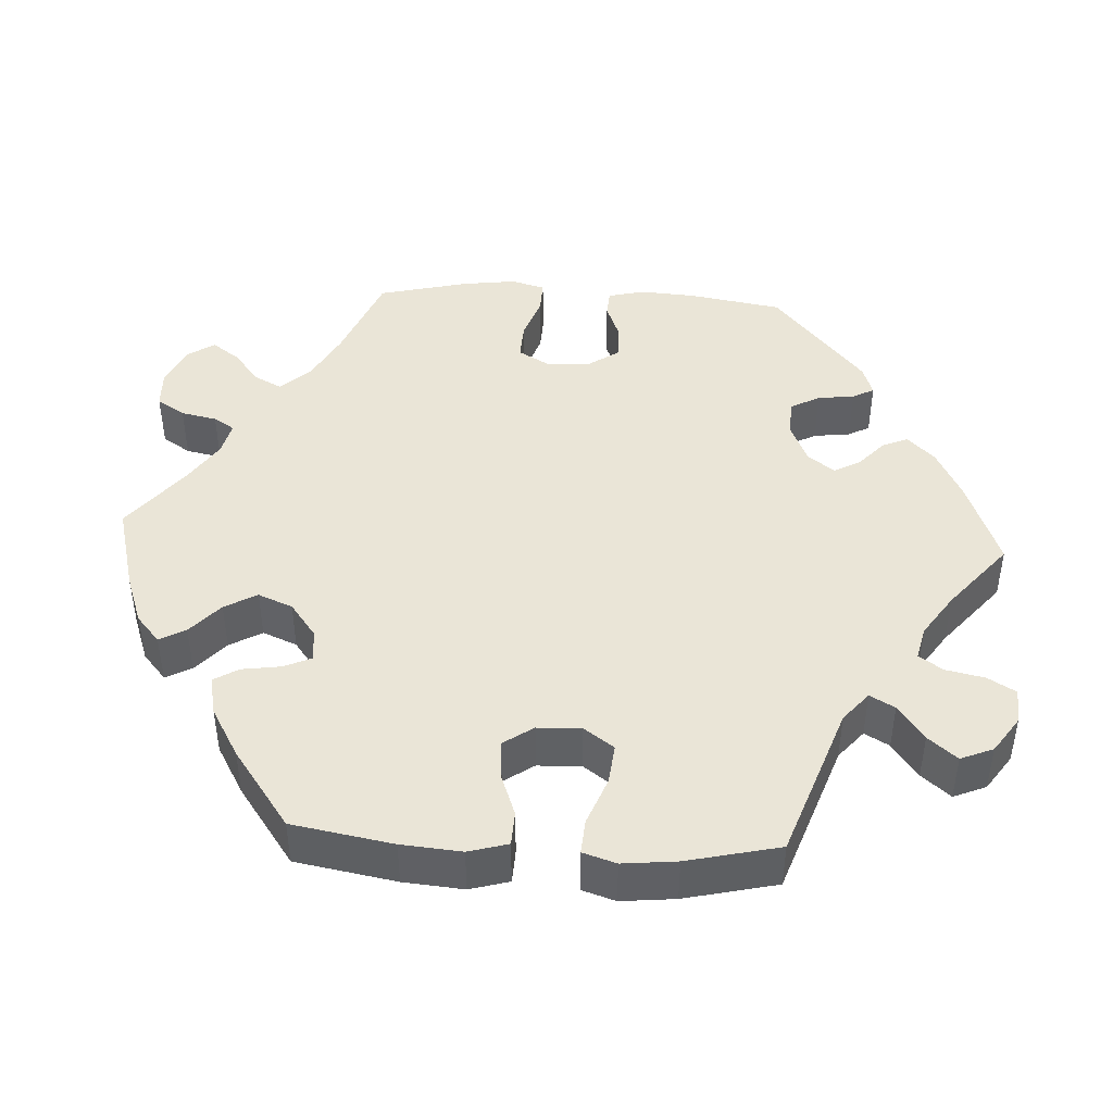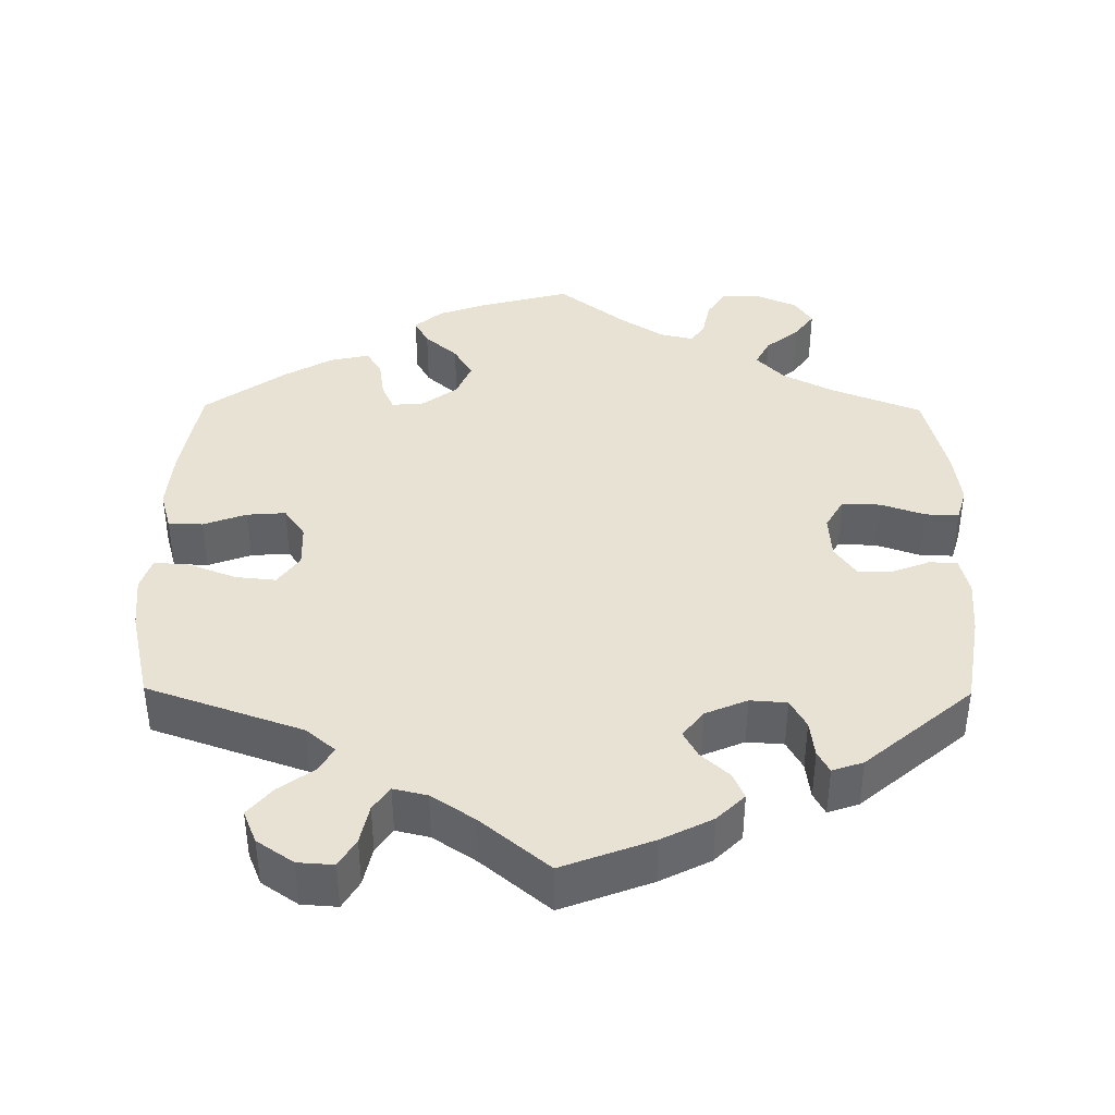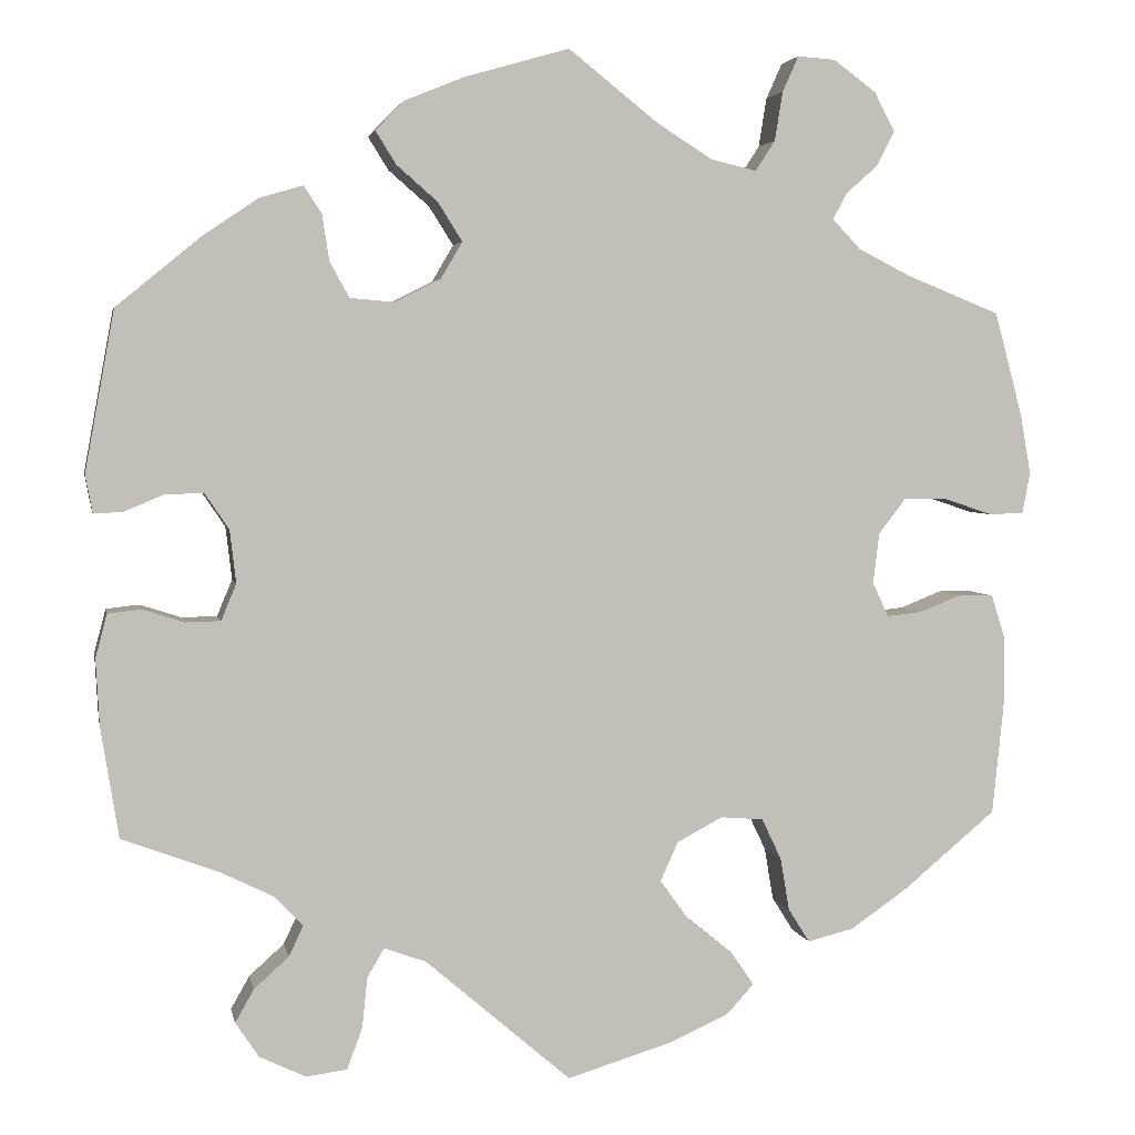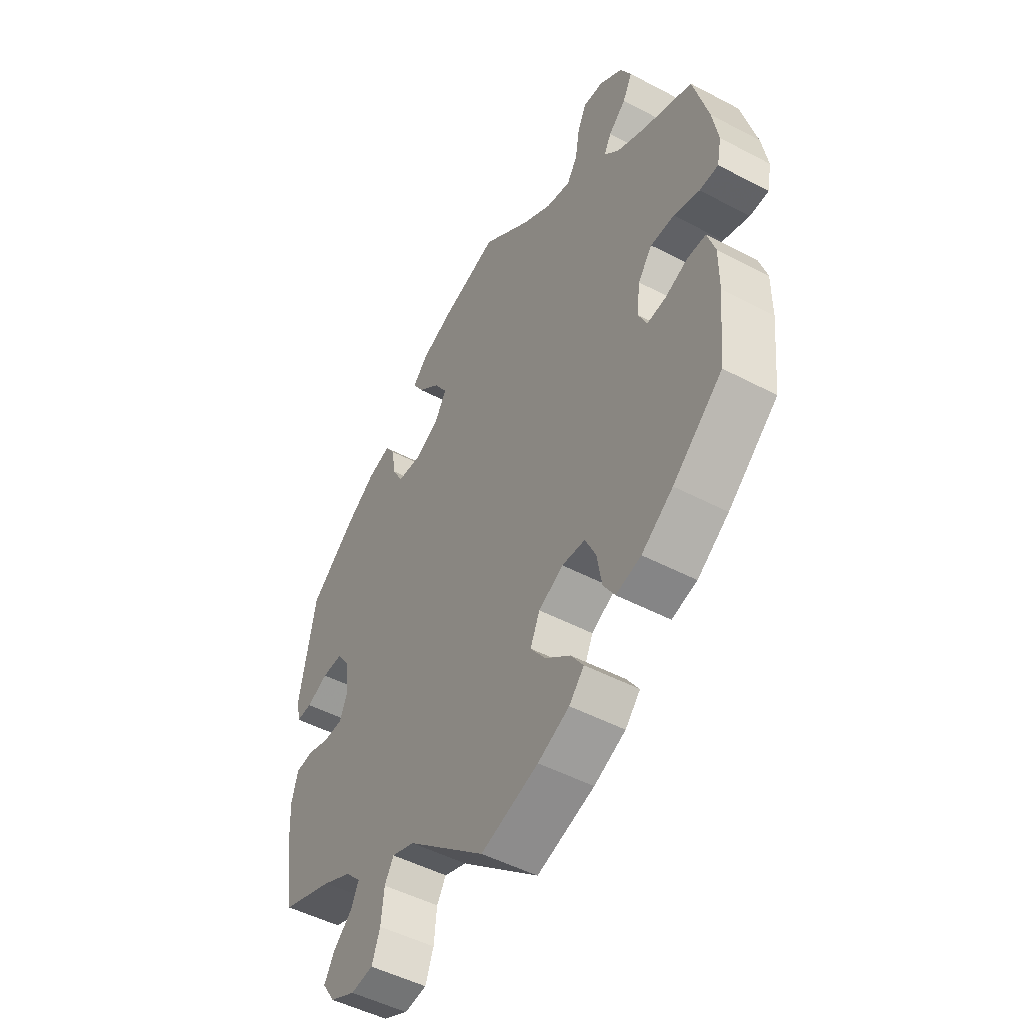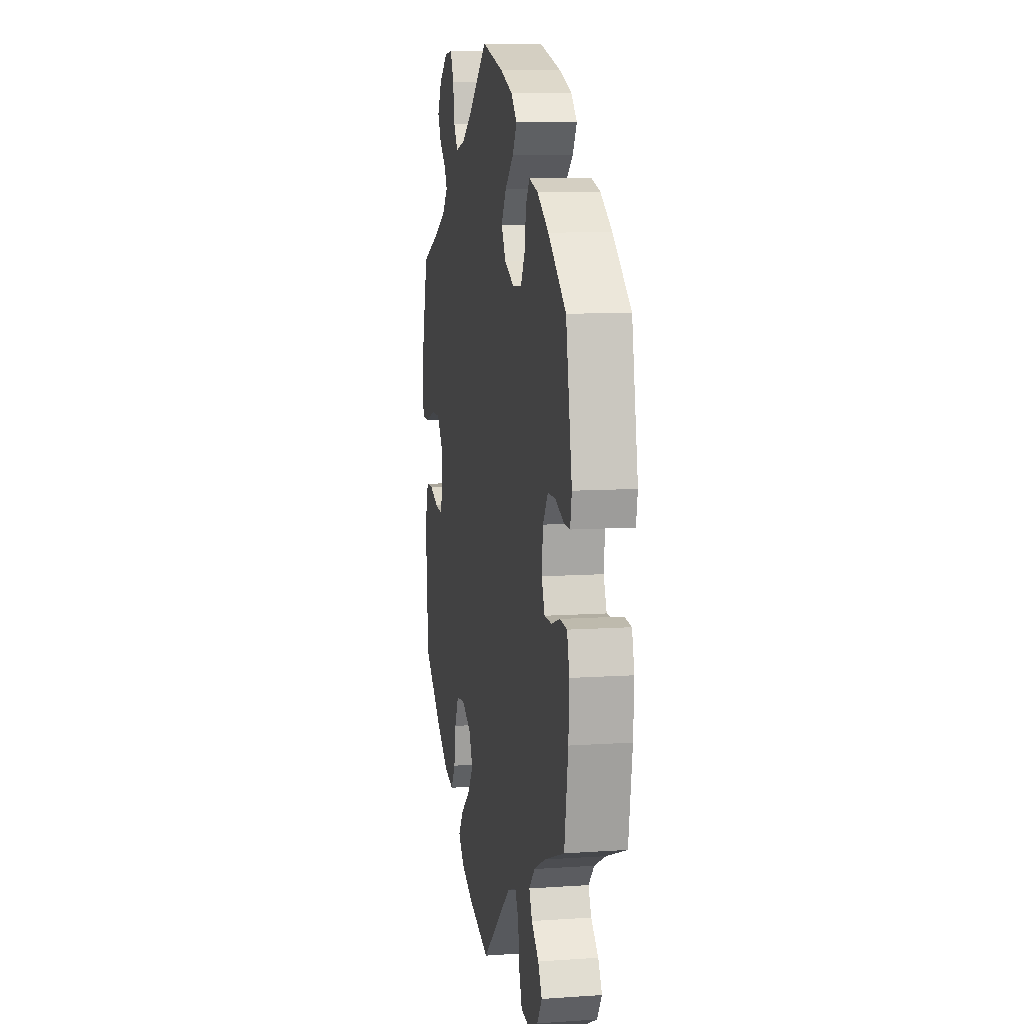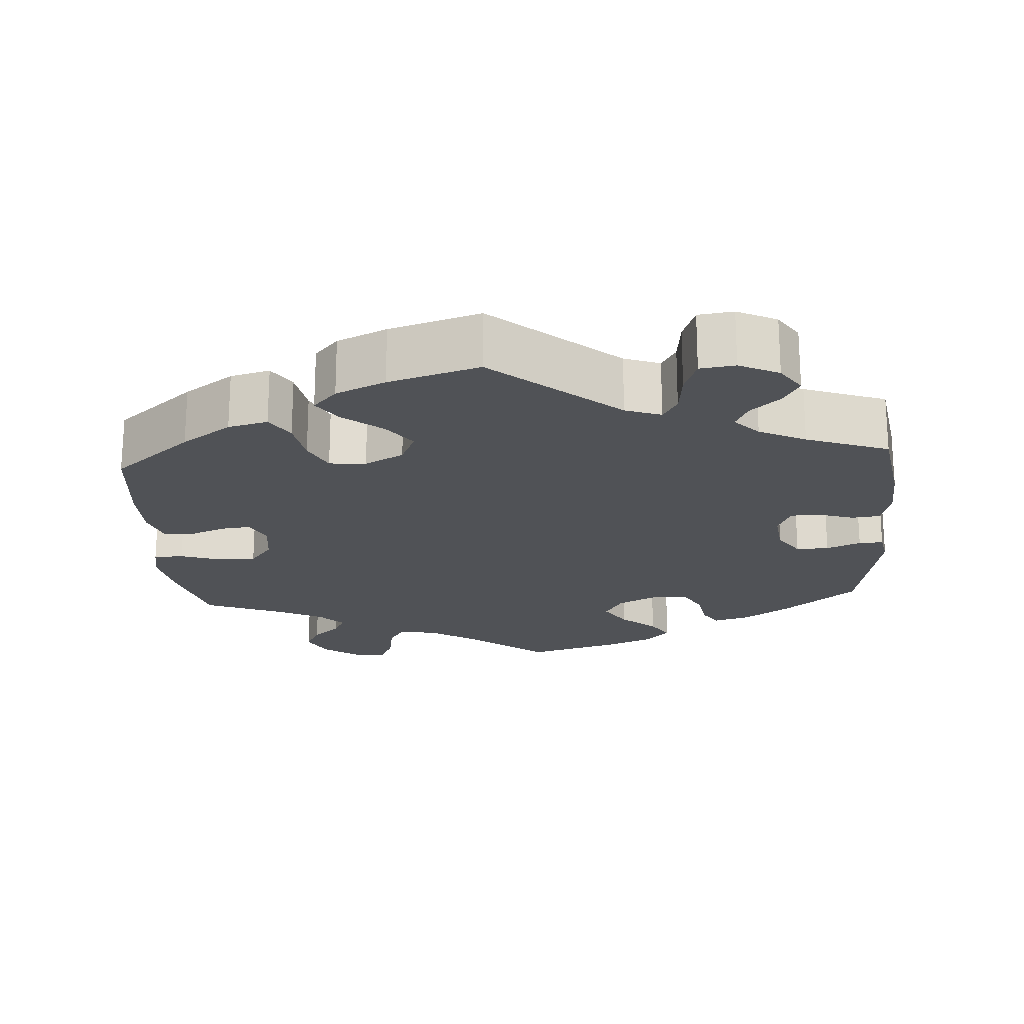
<metadata>
{"format":"obj","ext":"obj","renderer":"f3d","projection":"perspective","resolution":1024,"background":"white","views":[{"elev":44.2,"azim":153.3,"up":"+Y"},{"elev":39.9,"azim":-119.4,"up":"+Y"},{"elev":3.5,"azim":-10.9,"up":"+Z"},{"elev":-49.3,"azim":59.7,"up":"+Z"},{"elev":9.2,"azim":-100.3,"up":"+Z"},{"elev":-20.6,"azim":-176.1,"up":"+Y"}]}
</metadata>
<code>
v -0.163 0.07 -0.438
v -0.21 0.07 -0.421
v -0.229 0.07 -0.453
v -0.235 0.07 -0.51
v -0.252 0.07 -0.556
v -0.298 0.07 -0.562
v -0.35 0.07 -0.537
v -0.376 0.07 -0.498
v -0.355 0.07 -0.461
v -0.316 0.07 -0.426
v -0.3 0.07 -0.392
v -0.331 0.07 -0.359
v -0.392 0.07 -0.329
v -0.5 0.07 -0.289
v -0.52 0.07 -0.165
v -0.524 0.07 -0.091
v -0.511 0.07 -0.042
v -0.474 0.07 -0.038
v -0.427 0.07 -0.053
v -0.388 0.07 -0.052
v -0.371 0.07 -0.011
v -0.378 0.07 0.048
v -0.405 0.07 0.088
v -0.448 0.07 0.087
v -0.493 0.07 0.068
v -0.525 0.07 0.067
v -0.533 0.07 0.109
v -0.5 0.07 0.289
v -0.404 0.07 0.368
v -0.343 0.07 0.409
v -0.295 0.07 0.423
v -0.275 0.07 0.393
v -0.267 0.07 0.341
v -0.245 0.07 0.301
v -0.196 0.07 0.297
v -0.144 0.07 0.323
v -0.12 0.07 0.364
v -0.147 0.07 0.407
v -0.193 0.07 0.447
v -0.216 0.07 0.484
v -0.184 0.07 0.517
v -0.118 0.07 0.544
v 0 0.07 0.578
v 0.101 0.07 0.498
v 0.163 0.07 0.459
v 0.214 0.07 0.447
v 0.236 0.07 0.481
v 0.245 0.07 0.536
v 0.263 0.07 0.576
v 0.305 0.07 0.573
v 0.353 0.07 0.538
v 0.376 0.07 0.494
v 0.356 0.07 0.455
v 0.32 0.07 0.423
v 0.305 0.07 0.394
v 0.336 0.07 0.361
v 0.395 0.07 0.331
v 0.5 0.07 0.289
v 0.531 0.07 0.173
v 0.543 0.07 0.105
v 0.534 0.07 0.059
v 0.495 0.07 0.058
v 0.441 0.07 0.076
v 0.392 0.07 0.076
v 0.362 0.07 0.037
v 0.355 0.07 -0.02
v 0.373 0.07 -0.058
v 0.412 0.07 -0.054
v 0.46 0.07 -0.035
v 0.498 0.07 -0.036
v 0.514 0.07 -0.086
v 0.514 0.07 -0.161
v 0.501 0.07 -0.288
v 0.398 0.07 -0.374
v 0.333 0.07 -0.419
v 0.281 0.07 -0.432
v 0.257 0.07 -0.394
v 0.247 0.07 -0.335
v 0.225 0.07 -0.289
v 0.177 0.07 -0.285
v 0.126 0.07 -0.312
v 0.106 0.07 -0.356
v 0.137 0.07 -0.399
v 0.189 0.07 -0.441
v 0.215 0.07 -0.479
v 0.184 0.07 -0.513
v 0.119 0.07 -0.542
v 0 0.07 -0.578
v -0.163 0 -0.438
v -0.21 0 -0.421
v -0.229 0 -0.453
v -0.235 0 -0.51
v -0.252 0 -0.556
v -0.298 0 -0.562
v -0.35 0 -0.537
v -0.376 0 -0.498
v -0.355 0 -0.461
v -0.316 0 -0.426
v -0.3 0 -0.392
v -0.331 0 -0.359
v -0.392 0 -0.329
v -0.5 0 -0.289
v -0.52 0 -0.165
v -0.524 0 -0.091
v -0.511 0 -0.042
v -0.474 0 -0.038
v -0.427 0 -0.053
v -0.388 0 -0.052
v -0.371 0 -0.011
v -0.378 0 0.048
v -0.405 0 0.088
v -0.448 0 0.087
v -0.493 0 0.068
v -0.525 0 0.067
v -0.533 0 0.109
v -0.5 0 0.289
v -0.404 0 0.368
v -0.343 0 0.409
v -0.295 0 0.423
v -0.275 0 0.393
v -0.267 0 0.341
v -0.245 0 0.301
v -0.196 0 0.297
v -0.144 0 0.323
v -0.12 0 0.364
v -0.147 0 0.407
v -0.193 0 0.447
v -0.216 0 0.484
v -0.184 0 0.517
v -0.118 0 0.544
v 0 0 0.578
v 0.101 0 0.498
v 0.163 0 0.459
v 0.214 0 0.447
v 0.236 0 0.481
v 0.245 0 0.536
v 0.263 0 0.576
v 0.305 0 0.573
v 0.353 0 0.538
v 0.376 0 0.494
v 0.356 0 0.455
v 0.32 0 0.423
v 0.305 0 0.394
v 0.336 0 0.361
v 0.395 0 0.331
v 0.5 0 0.289
v 0.531 0 0.173
v 0.543 0 0.105
v 0.534 0 0.059
v 0.495 0 0.058
v 0.441 0 0.076
v 0.392 0 0.076
v 0.362 0 0.037
v 0.355 0 -0.02
v 0.373 0 -0.058
v 0.412 0 -0.054
v 0.46 0 -0.035
v 0.498 0 -0.036
v 0.514 0 -0.086
v 0.514 0 -0.161
v 0.501 0 -0.288
v 0.398 0 -0.374
v 0.333 0 -0.419
v 0.281 0 -0.432
v 0.257 0 -0.394
v 0.247 0 -0.335
v 0.225 0 -0.289
v 0.177 0 -0.285
v 0.126 0 -0.312
v 0.106 0 -0.356
v 0.137 0 -0.399
v 0.189 0 -0.441
v 0.215 0 -0.479
v 0.184 0 -0.513
v 0.119 0 -0.542
v 0 0 -0.578
f 87 88 1
f 86 87 1
f 83 84 85 86
f 82 83 86 1
f 81 82 1 2
f 80 81 2
f 75 76 77 78
f 75 78 79
f 74 75 79
f 73 74 79
f 72 73 79 80
f 68 69 70 71
f 67 68 71 72
f 60 61 62 63
f 60 63 64
f 57 58 59 60
f 56 57 60 64
f 55 56 64 65
f 51 52 53 54
f 51 54 55
f 50 51 55
f 47 48 49 50
f 46 47 50 55
f 45 46 55 65
f 41 42 43 44
f 38 39 40 41
f 37 38 41 44
f 36 37 44 45
f 30 31 32 33
f 30 33 34
f 29 30 34
f 28 29 34
f 27 28 34 35
f 24 25 26 27
f 23 24 27 35
f 16 17 18 19
f 16 19 20
f 13 14 15 16
f 12 13 16 20
f 11 12 20 21
f 7 8 9 10
f 7 10 11
f 6 7 11
f 3 4 5 6
f 2 3 6 11
f 67 72 80 2
f 36 45 65 66
f 22 23 35 36
f 22 36 66 67
f 21 22 67
f 2 11 21 67
f 89 176 175
f 89 175 174
f 174 173 172 171
f 89 174 171 170
f 90 89 170 169
f 90 169 168
f 166 165 164 163
f 167 166 163
f 167 163 162
f 167 162 161
f 168 167 161 160
f 159 158 157 156
f 160 159 156 155
f 151 150 149 148
f 152 151 148
f 148 147 146 145
f 152 148 145 144
f 153 152 144 143
f 142 141 140 139
f 143 142 139
f 143 139 138
f 138 137 136 135
f 143 138 135 134
f 153 143 134 133
f 132 131 130 129
f 129 128 127 126
f 132 129 126 125
f 133 132 125 124
f 121 120 119 118
f 122 121 118
f 122 118 117
f 122 117 116
f 123 122 116 115
f 115 114 113 112
f 123 115 112 111
f 107 106 105 104
f 108 107 104
f 104 103 102 101
f 108 104 101 100
f 109 108 100 99
f 98 97 96 95
f 99 98 95
f 99 95 94
f 94 93 92 91
f 99 94 91 90
f 90 168 160 155
f 154 153 133 124
f 124 123 111 110
f 155 154 124 110
f 155 110 109
f 155 109 99 90
f 1 89 90 2
f 2 90 91 3
f 3 91 92 4
f 4 92 93 5
f 5 93 94 6
f 6 94 95 7
f 7 95 96 8
f 8 96 97 9
f 9 97 98 10
f 10 98 99 11
f 11 99 100 12
f 12 100 101 13
f 13 101 102 14
f 14 102 103 15
f 15 103 104 16
f 16 104 105 17
f 17 105 106 18
f 18 106 107 19
f 19 107 108 20
f 20 108 109 21
f 21 109 110 22
f 22 110 111 23
f 23 111 112 24
f 24 112 113 25
f 25 113 114 26
f 26 114 115 27
f 27 115 116 28
f 28 116 117 29
f 29 117 118 30
f 30 118 119 31
f 31 119 120 32
f 32 120 121 33
f 33 121 122 34
f 34 122 123 35
f 35 123 124 36
f 36 124 125 37
f 37 125 126 38
f 38 126 127 39
f 39 127 128 40
f 40 128 129 41
f 41 129 130 42
f 42 130 131 43
f 43 131 132 44
f 44 132 133 45
f 45 133 134 46
f 46 134 135 47
f 47 135 136 48
f 48 136 137 49
f 49 137 138 50
f 50 138 139 51
f 51 139 140 52
f 52 140 141 53
f 53 141 142 54
f 54 142 143 55
f 55 143 144 56
f 56 144 145 57
f 57 145 146 58
f 58 146 147 59
f 59 147 148 60
f 60 148 149 61
f 61 149 150 62
f 62 150 151 63
f 63 151 152 64
f 64 152 153 65
f 65 153 154 66
f 66 154 155 67
f 67 155 156 68
f 68 156 157 69
f 69 157 158 70
f 70 158 159 71
f 71 159 160 72
f 72 160 161 73
f 73 161 162 74
f 74 162 163 75
f 75 163 164 76
f 76 164 165 77
f 77 165 166 78
f 78 166 167 79
f 79 167 168 80
f 80 168 169 81
f 81 169 170 82
f 82 170 171 83
f 83 171 172 84
f 84 172 173 85
f 85 173 174 86
f 86 174 175 87
f 87 175 176 88
f 88 176 89 1

</code>
